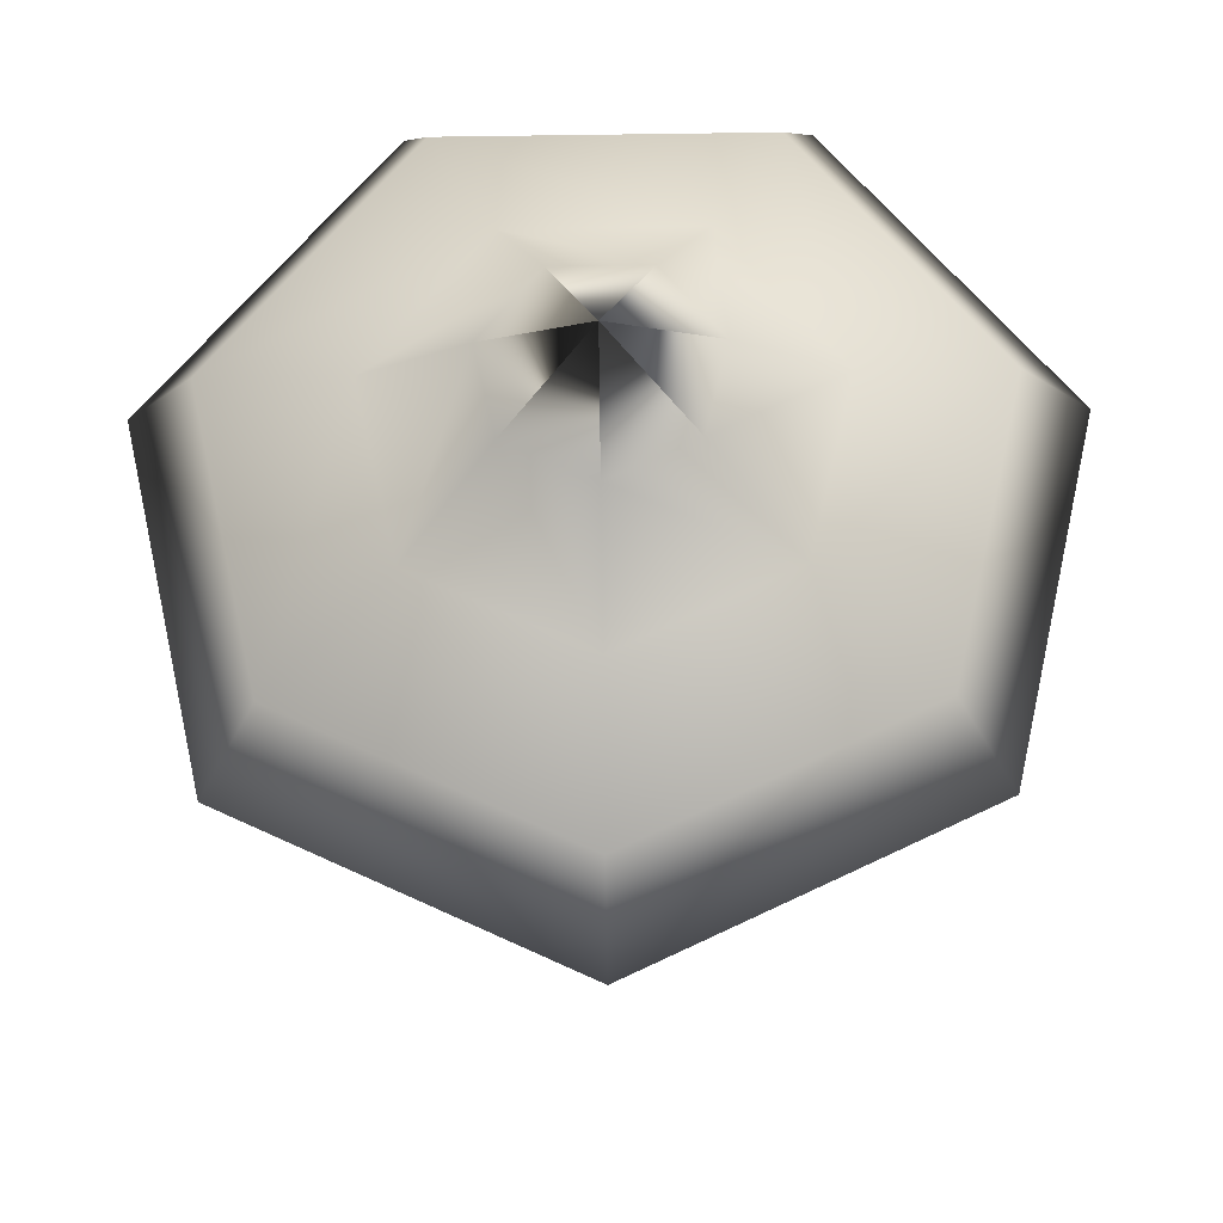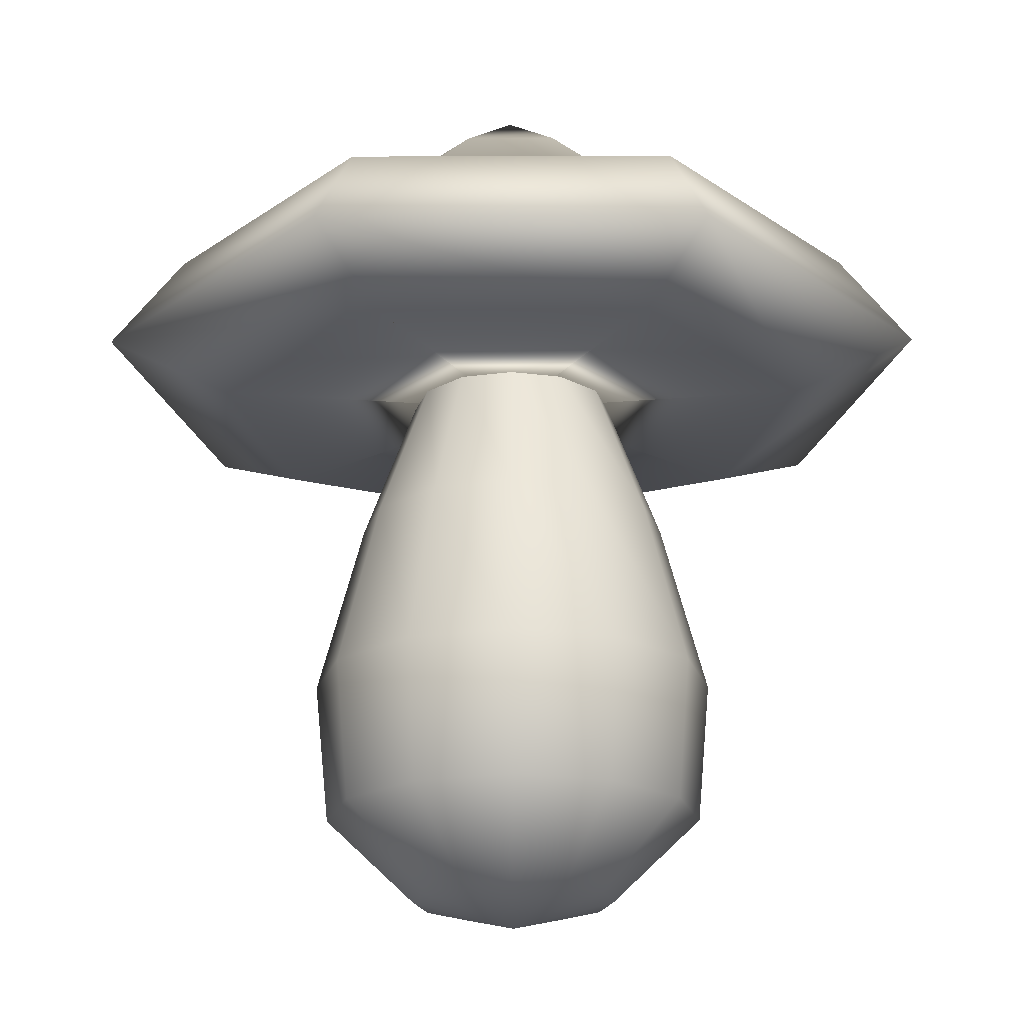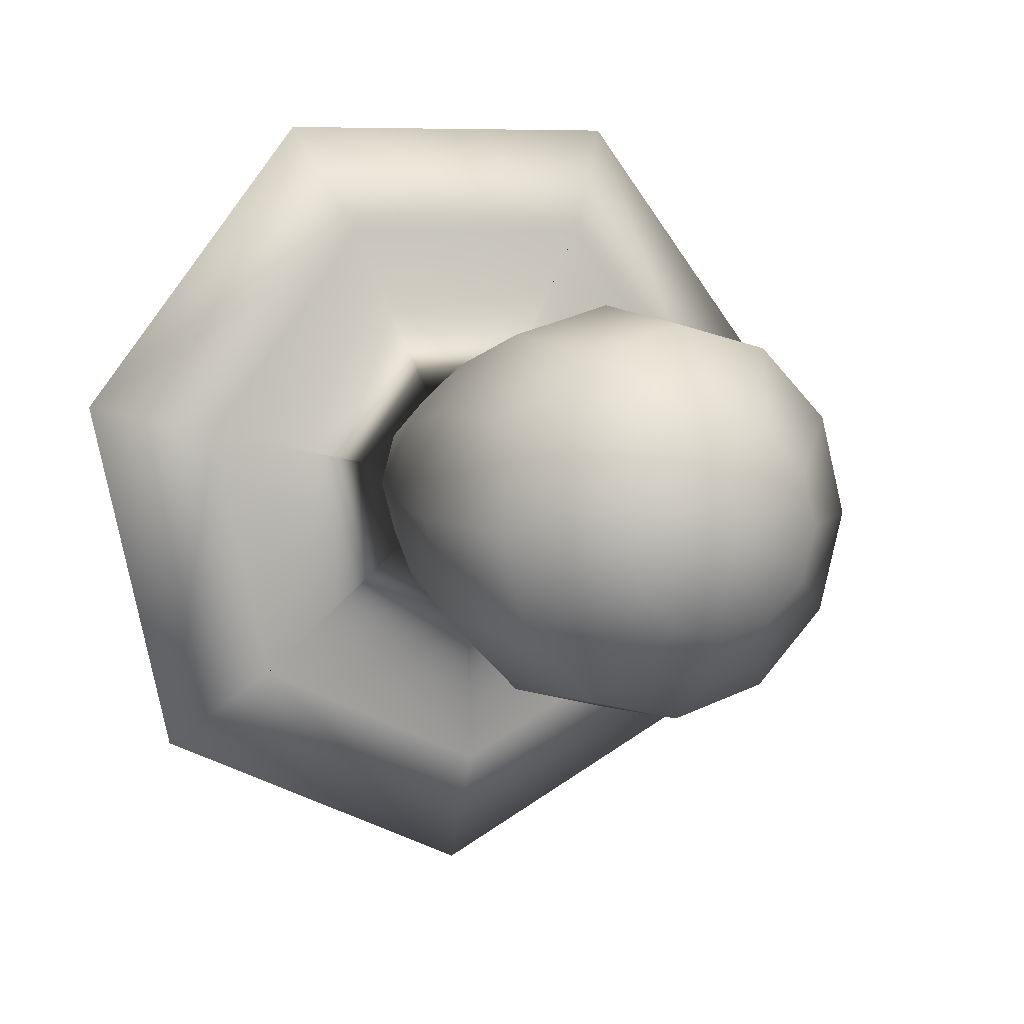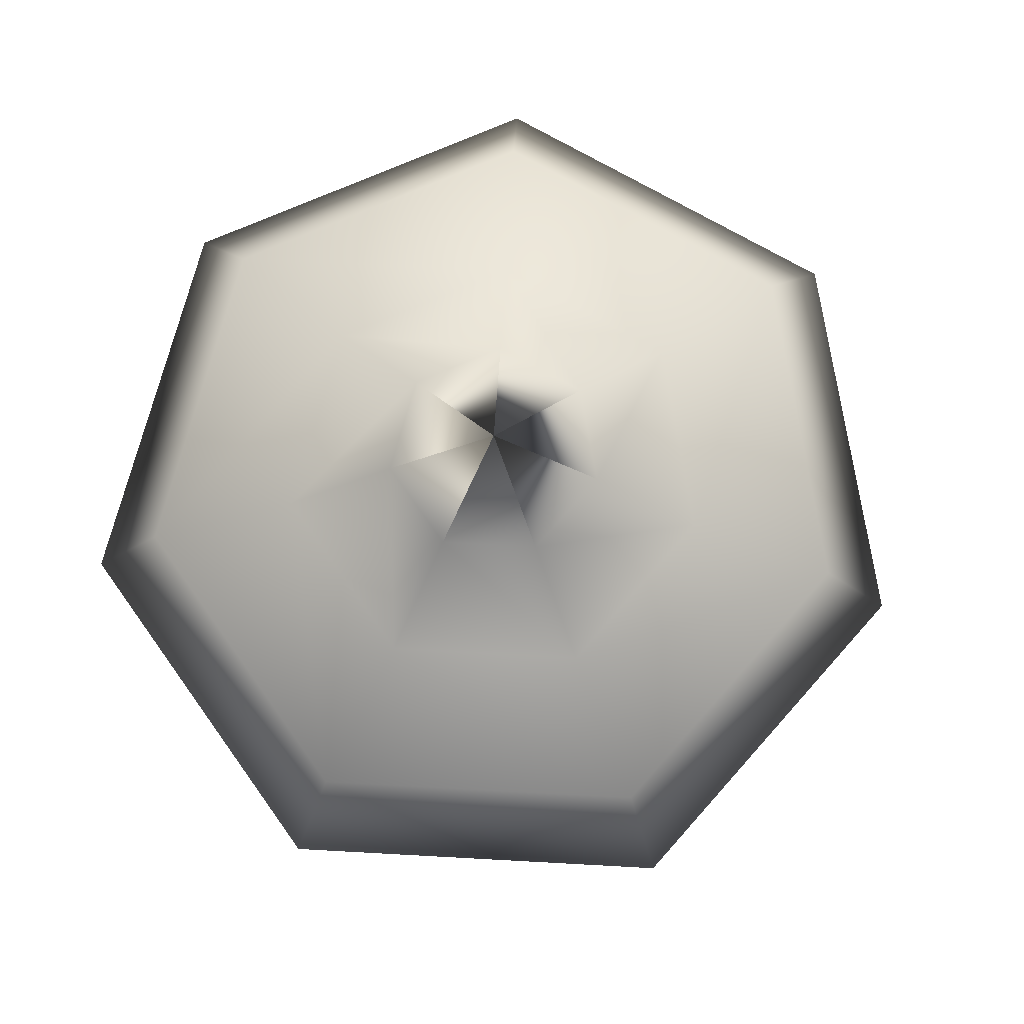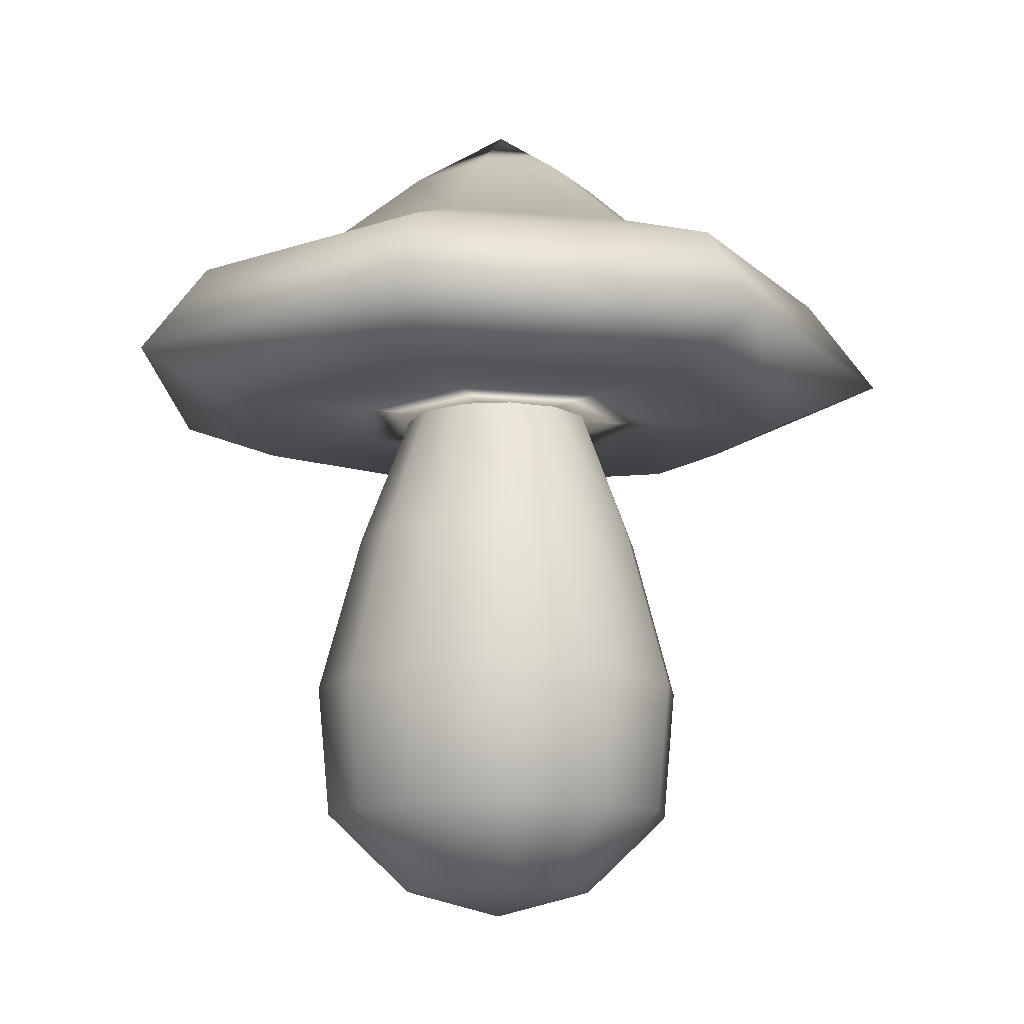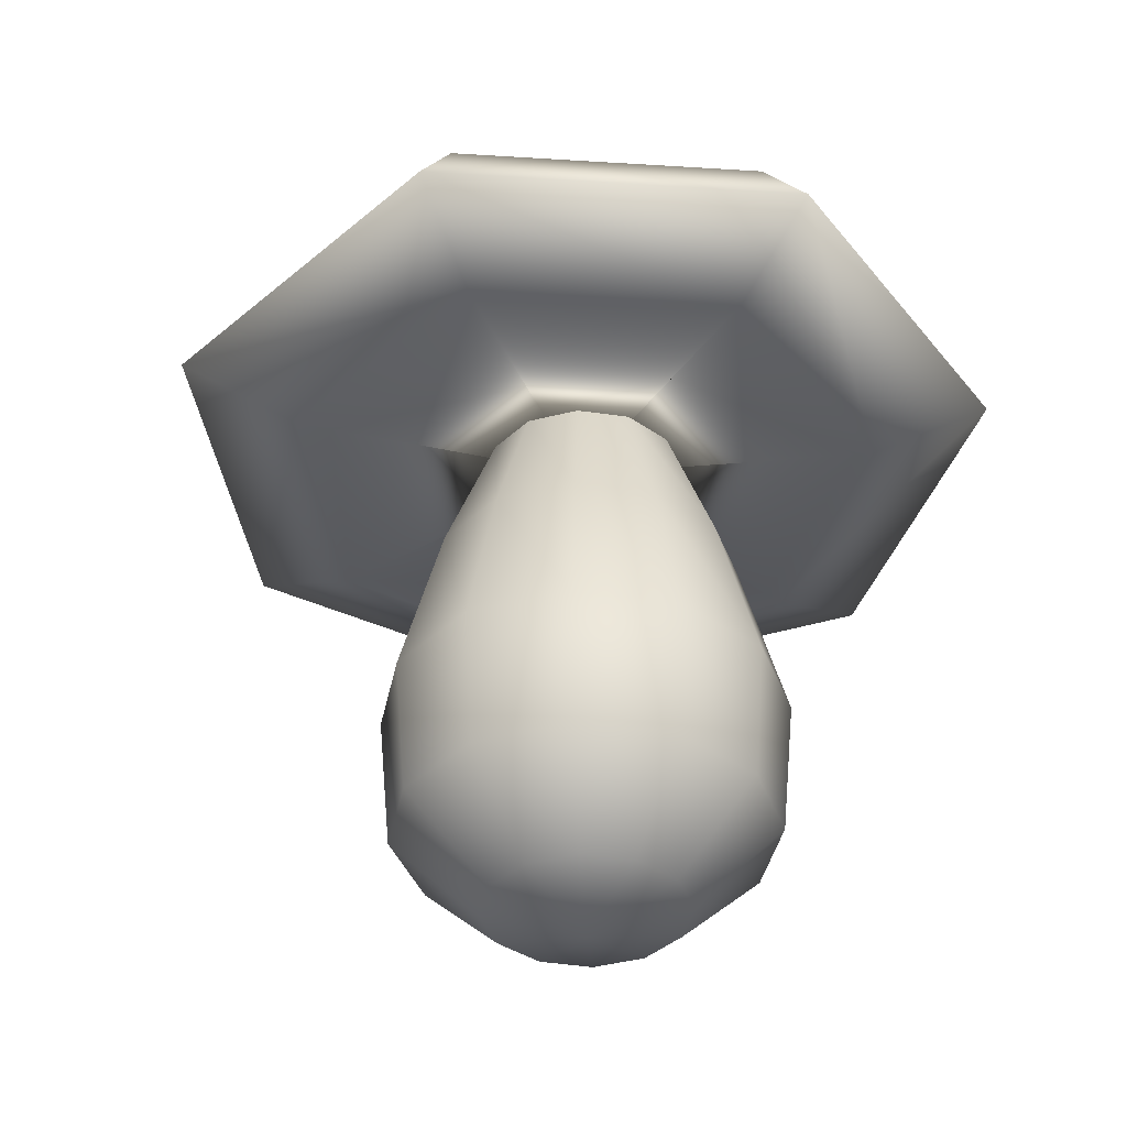
<metadata>
{"format":"obj","ext":"obj","renderer":"f3d","projection":"perspective","resolution":1024,"background":"white","views":[{"elev":-26.9,"azim":-178.7,"up":"+Z"},{"elev":69.8,"azim":-0.2,"up":"+Z"},{"elev":6.8,"azim":-27.4,"up":"+Z"},{"elev":79.2,"azim":54.5,"up":"+Y"},{"elev":-11.9,"azim":142.3,"up":"+Y"},{"elev":-38.4,"azim":-56.1,"up":"+Y"}]}
</metadata>
<code>
o points_shroom
v -3.4e-05 0.048 -0.01334
v -3.4e-05 0.0287 -0.02065
v -0.01043 0.0287 -0.01784
v -0.006834 0.048 -0.01154
v -0.01813 0.0287 -0.01025
v -0.01173 0.048 -0.006545
v -0.02093 0.0287 0.000255
v -0.01363 0.048 0.000255
v -0.01813 0.0287 0.01076
v -0.01173 0.048 0.007055
v -0.01043 0.0287 0.01835
v -0.006834 0.048 0.01205
v -3.4e-05 0.0287 0.02116
v -3.4e-05 0.048 0.01385
v 0.01047 0.0287 0.01835
v 0.006766 0.048 0.01205
v 0.01817 0.0287 0.01076
v 0.01177 0.048 0.007055
v 0.02097 0.0287 0.000255
v 0.01357 0.048 0.000255
v 0.01817 0.0287 -0.01025
v 0.01177 0.048 -0.006545
v 0.01047 0.0287 -0.01784
v 0.006766 0.048 -0.01154
v -3.4e-05 0.0059 -0.02685
v -0.01353 0.0059 -0.02324
v -0.02343 0.0059 -0.01324
v -0.02713 0.0059 0.000255
v -0.02343 0.0059 0.01385
v -0.01353 0.0059 0.02375
v -3.4e-05 0.0059 0.02736
v 0.01357 0.0059 0.02375
v 0.02347 0.0059 0.01385
v 0.02707 0.0059 0.000255
v 0.02347 0.0059 -0.01324
v 0.01357 0.0059 -0.02324
v -3.4e-05 -0.0129 -0.02515
v -0.01273 -0.0129 -0.02175
v -0.02193 -0.0129 -0.01244
v -0.02533 -0.0129 0.000255
v -0.02193 -0.0129 0.01295
v -0.01273 -0.0129 0.02226
v -3.4e-05 -0.0129 0.02566
v 0.01267 -0.0129 0.02226
v 0.02197 -0.0129 0.01295
v 0.02537 -0.0129 0.000255
v 0.02197 -0.0129 -0.01244
v 0.01267 -0.0129 -0.02175
v -3.4e-05 -0.0241 -0.01334
v -0.006734 -0.0241 -0.01145
v -0.01173 -0.0241 -0.006545
v -0.01353 -0.0241 0.000255
v -0.01173 -0.0241 0.007055
v -0.006734 -0.0241 0.01205
v -3.4e-05 -0.0241 0.01385
v 0.006766 -0.0241 0.01205
v 0.01177 -0.0241 0.007055
v 0.01357 -0.0241 0.000255
v 0.01177 -0.0241 -0.006545
v 0.006766 -0.0241 -0.01145
v -3.4e-05 -0.0277 0.000255
v -3.4e-05 0.094 -0.000345
v -3.4e-05 0.085 -0.01435
v -0.01093 0.085 -0.009145
v -3.4e-05 0.0732 -0.02865
v -0.02203 0.0732 -0.01794
v -3.4e-05 0.066 -0.04834
v -0.03753 0.066 -0.03025
v -3.4e-05 0.053 -0.05795
v -0.04503 0.053 -0.03624
v -3.4e-05 0.0468 -0.04154
v -0.03223 0.0468 -0.02604
v -3.4e-05 0.0481 0.002255
v 0.002066 0.0481 0.001255
v -0.01363 0.085 0.002755
v -0.02753 0.0732 0.005855
v -0.04673 0.066 0.01026
v -0.05613 0.053 0.01246
v -0.04013 0.0468 0.008755
v 0.002566 0.0481 -0.000945
v -0.006034 0.085 0.01226
v -0.01223 0.0732 0.02506
v -0.02083 0.066 0.04285
v -0.02503 0.053 0.05155
v -0.01783 0.0468 0.03676
v 0.001166 0.0481 -0.002745
v 0.006066 0.085 0.01226
v 0.01227 0.0732 0.02506
v 0.02087 0.066 0.04285
v 0.02497 0.053 0.05155
v 0.01787 0.0468 0.03676
v -0.001134 0.0481 -0.002745
v 0.01367 0.085 0.002755
v 0.02757 0.0732 0.005855
v 0.04677 0.066 0.01026
v 0.05617 0.053 0.01246
v 0.04017 0.0468 0.008755
v -0.002534 0.0481 -0.000945
v 0.01097 0.085 -0.009145
v 0.02207 0.0732 -0.01794
v 0.03757 0.066 -0.03025
v 0.04507 0.053 -0.03624
v 0.03217 0.0468 -0.02604
v -0.002034 0.0481 0.001255
f 1 2 3 4
f 4 3 5 6
f 6 5 7 8
f 8 7 9 10
f 10 9 11 12
f 12 11 13 14
f 14 13 15 16
f 16 15 17 18
f 18 17 19 20
f 20 19 21 22
f 22 21 23 24
f 24 23 2 1
f 2 25 26 3
f 3 26 27 5
f 5 27 28 7
f 7 28 29 9
f 9 29 30 11
f 11 30 31 13
f 13 31 32 15
f 15 32 33 17
f 17 33 34 19
f 19 34 35 21
f 21 35 36 23
f 23 36 25 2
f 25 37 38 26
f 26 38 39 27
f 27 39 40 28
f 28 40 41 29
f 29 41 42 30
f 30 42 43 31
f 31 43 44 32
f 32 44 45 33
f 33 45 46 34
f 34 46 47 35
f 35 47 48 36
f 36 48 37 25
f 37 49 50 38
f 38 50 51 39
f 39 51 52 40
f 40 52 53 41
f 41 53 54 42
f 42 54 55 43
f 43 55 56 44
f 44 56 57 45
f 45 57 58 46
f 46 58 59 47
f 47 59 60 48
f 48 60 49 37
f 61 50 49
f 61 51 50
f 61 52 51
f 61 53 52
f 61 54 53
f 61 55 54
f 61 56 55
f 61 57 56
f 61 58 57
f 61 59 58
f 61 60 59
f 61 49 60
f 103 104 73 71
f 63 65 66 64
f 65 67 68 66
f 67 69 70 68
f 69 71 72 70
f 71 73 74 72
f 63 64 62
f 64 66 76 75
f 66 68 77 76
f 68 70 78 77
f 70 72 79 78
f 72 74 80 79
f 64 75 62
f 75 76 82 81
f 76 77 83 82
f 77 78 84 83
f 78 79 85 84
f 79 80 86 85
f 75 81 62
f 81 82 88 87
f 82 83 89 88
f 83 84 90 89
f 84 85 91 90
f 85 86 92 91
f 62 81 87
f 87 88 94 93
f 88 89 95 94
f 89 90 96 95
f 90 91 97 96
f 91 92 98 97
f 62 87 93
f 93 94 100 99
f 94 95 101 100
f 95 96 102 101
f 96 97 103 102
f 97 98 104 103
f 99 62 93
f 99 100 65 63
f 100 101 67 65
f 101 102 69 67
f 102 103 71 69
f 63 62 99

</code>
